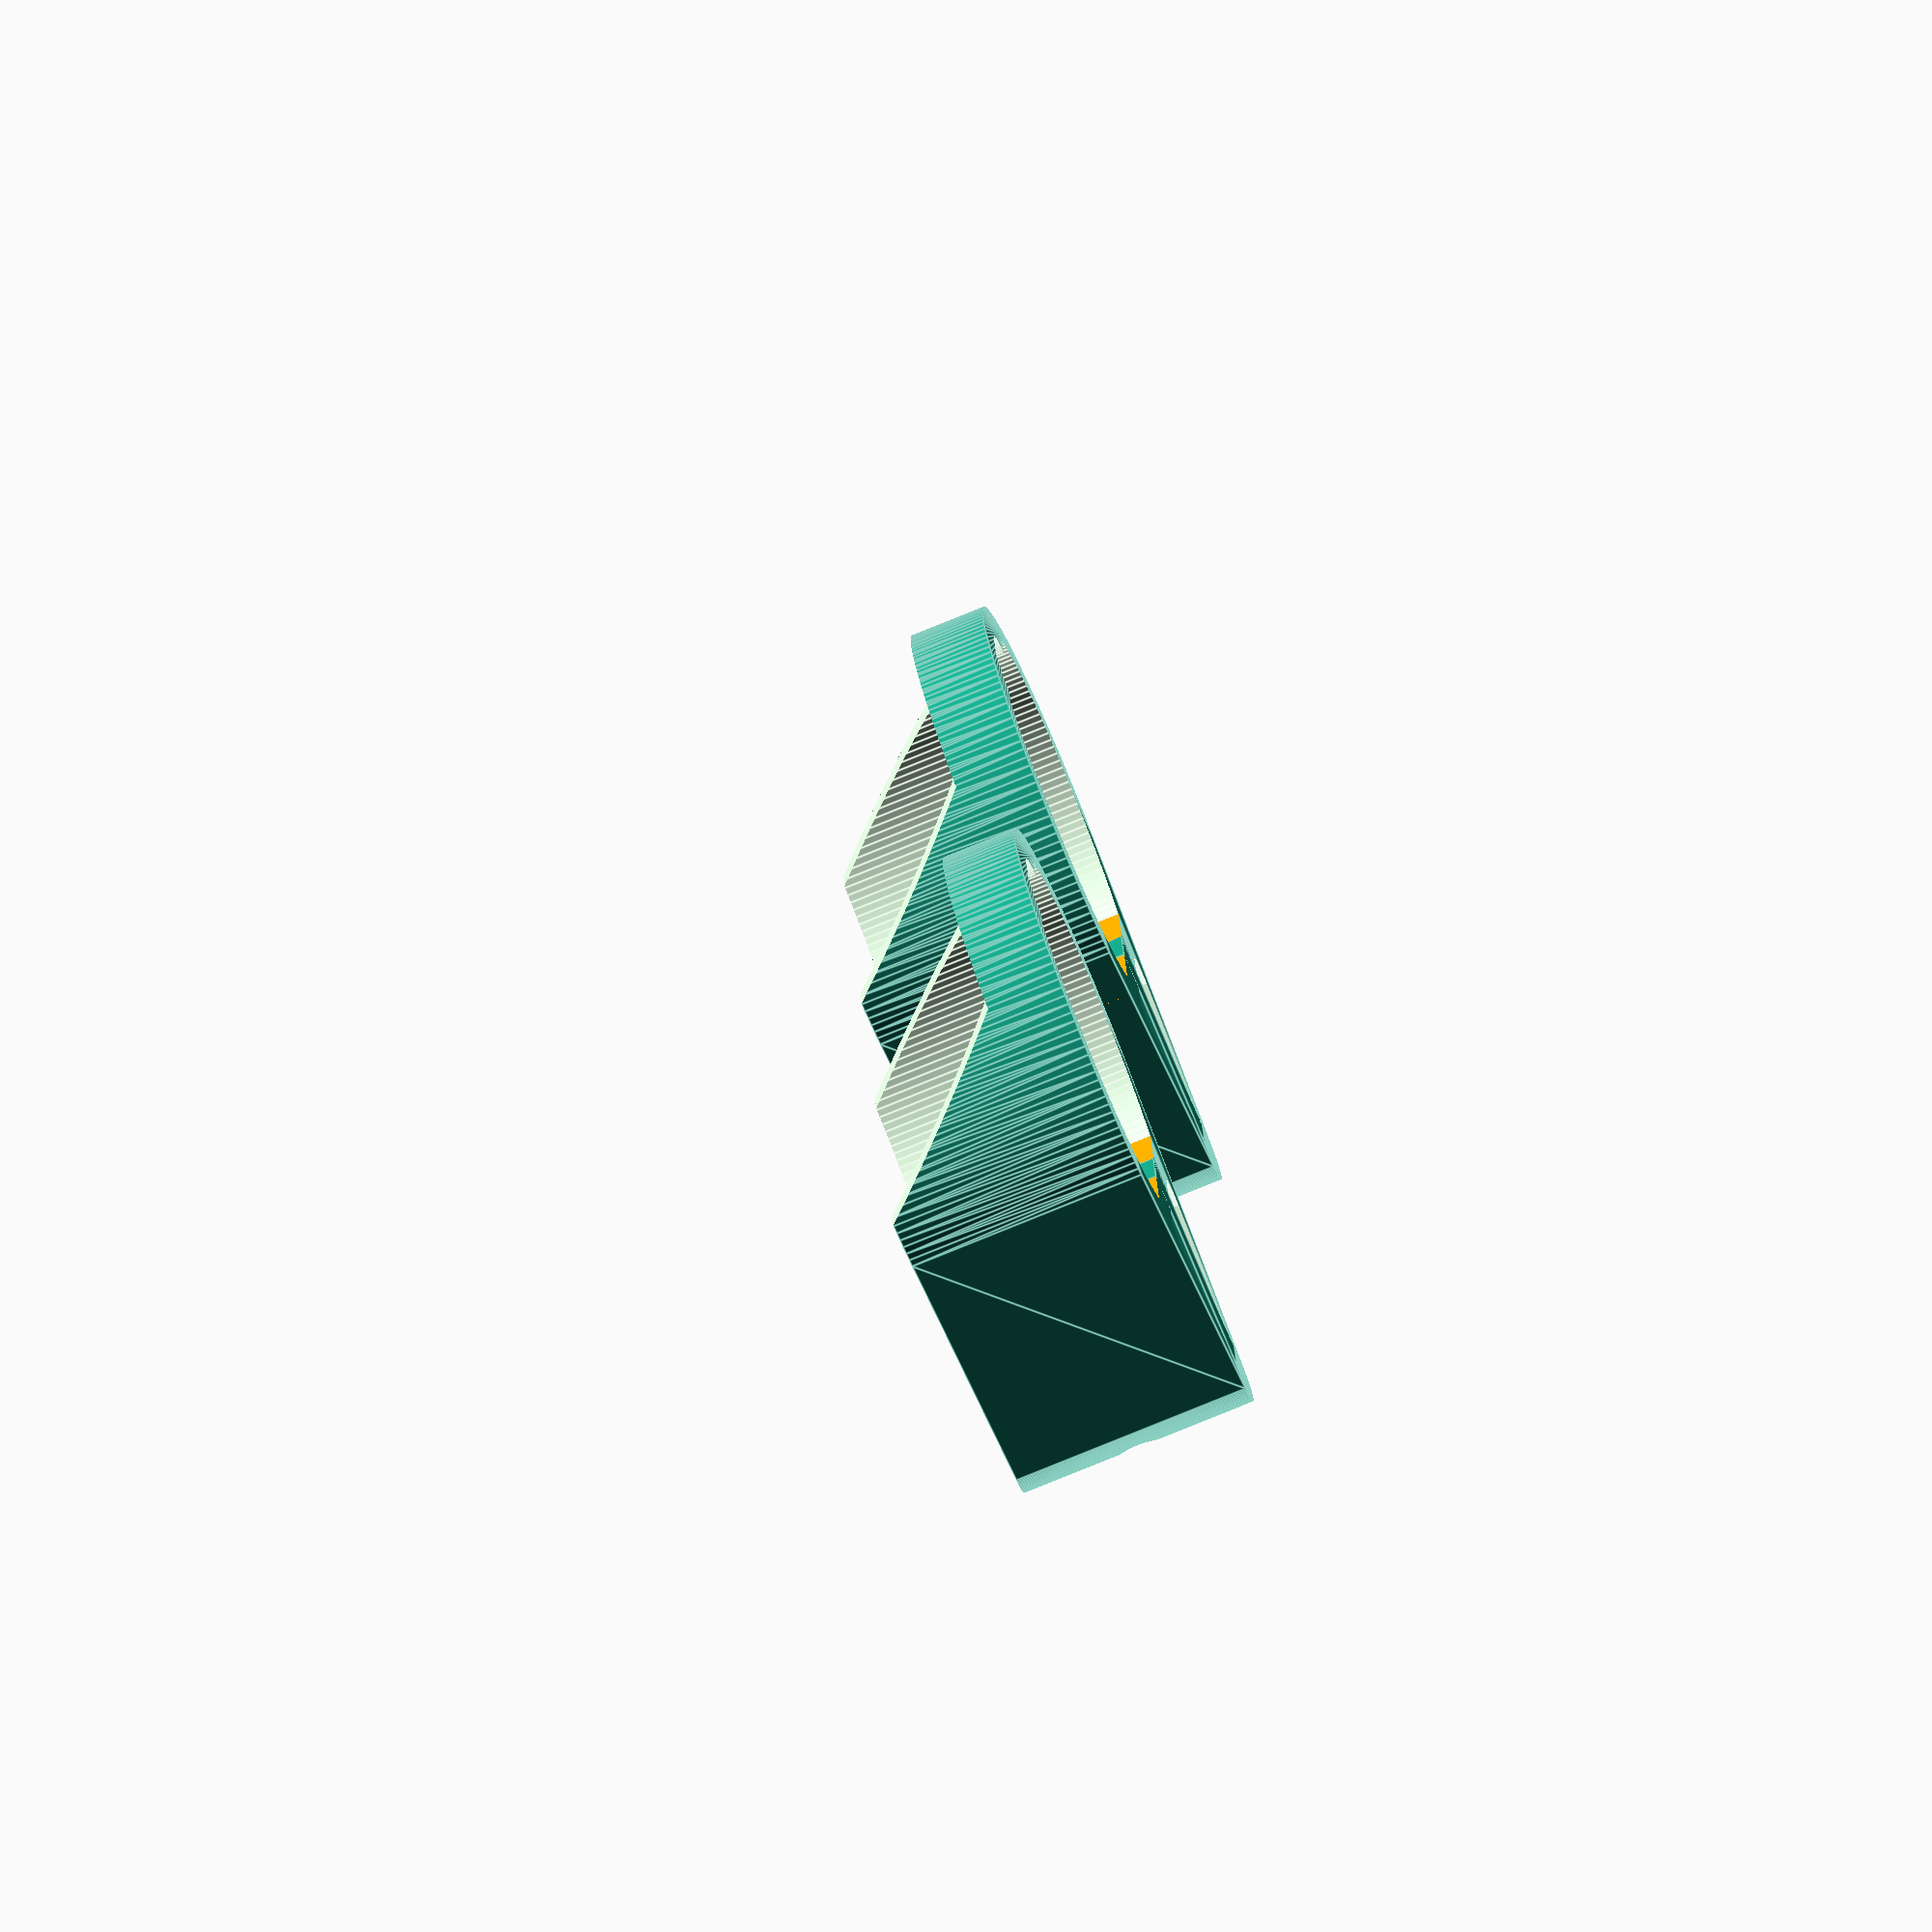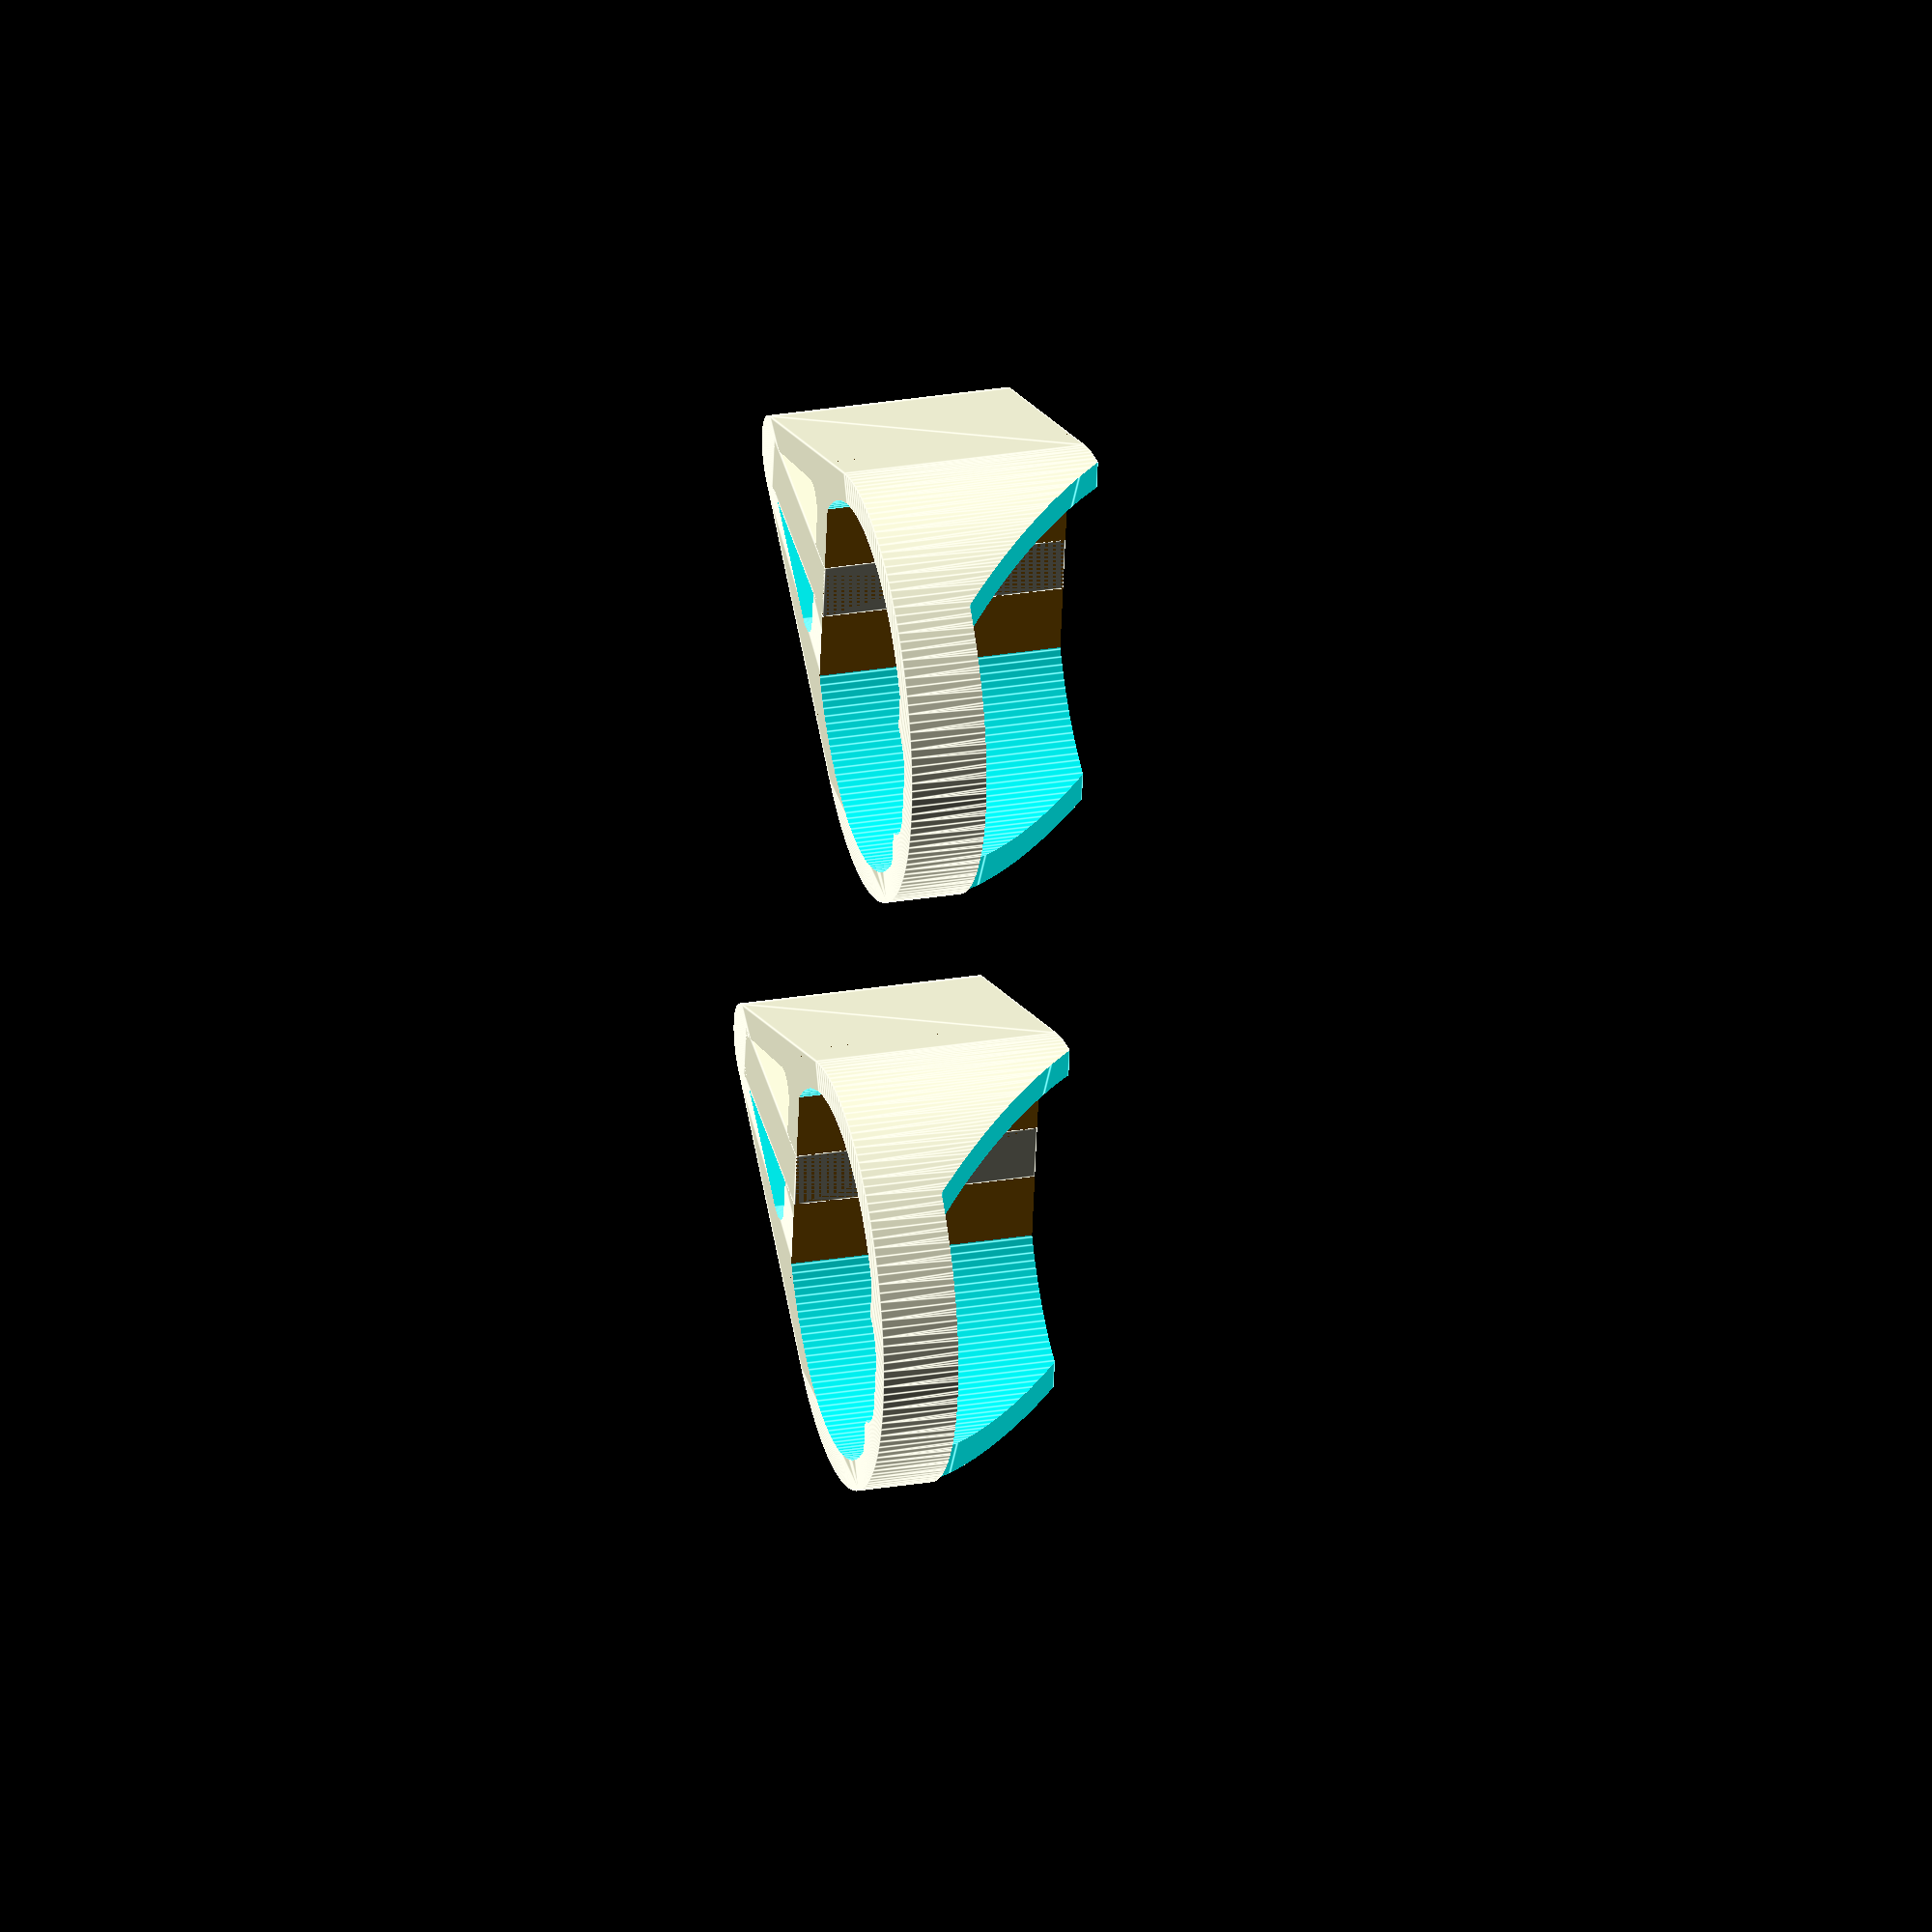
<openscad>
$fn=150;

motor_diam = 12.1;
printed_diam = 11.66;
final_scale = motor_diam / printed_diam;

module motor() {
  difference() {
    cylinder(r=motor_diam/2, h=20, center=true);
    translate([0,10,0]) color("Orange") cube(size=[20,10,30], center=true);
    translate([0,-10,0]) color("Orange") cube(size=[20,10,30], center=true);
  }
}

module bumper() {
  scale([final_scale, final_scale, final_scale]) {
    difference() {
      union() {
        hull() {
          translate([0,-12,0]) cylinder(r=1.5, h=8, center=true);
          cylinder(r=motor_diam/2 + 1, h=8, center=true);
        }
      }

      motor();

      hull() {
        translate([0.75,4.5,0]) cylinder(r=1.5, h=10, center=true);
        translate([-0.75,4.5,0]) cylinder(r=1.5, h=10, center=true);
      }

      hull() {
        translate([0,3 + (motor_diam/2) + 1 - 1.2,2.5]) cube(size=[20, 10, 8], center=true);
        translate([0,2 + (motor_diam/2) + 0.5 - 5,8]) cube(size=[20, 10, 8], center=true);
      }

      // CF rod hole
      translate([0,-9.5,0]) rotate([90,0,0]) cylinder(r=0.85, h=10, center=true);

      hull() {
        translate([-2.2, -7, 0]) cylinder(r=0.75, h=10, center=true);
        translate([ 2.2, -7, 0]) cylinder(r=0.75, h=10, center=true);
        translate([0,-11, 0]) cylinder(r=1, h=10, center=true);
      }
    }
    difference() {
      translate([0,-8.5,0]) cube(size=[2, 7, 8], center=true);
      translate([0,-8.5,0]) rotate([90,0,0]) cylinder(r=0.85, h=10, center=true);
    }

  }
}



// translate([-10,0,0]) bumper();
// translate([-35,0,0]) bumper();

translate([-10,-22,0]) bumper();
translate([-35,-22,0]) bumper();


</openscad>
<views>
elev=258.7 azim=276.5 roll=67.8 proj=o view=edges
elev=151.0 azim=80.8 roll=283.7 proj=o view=edges
</views>
